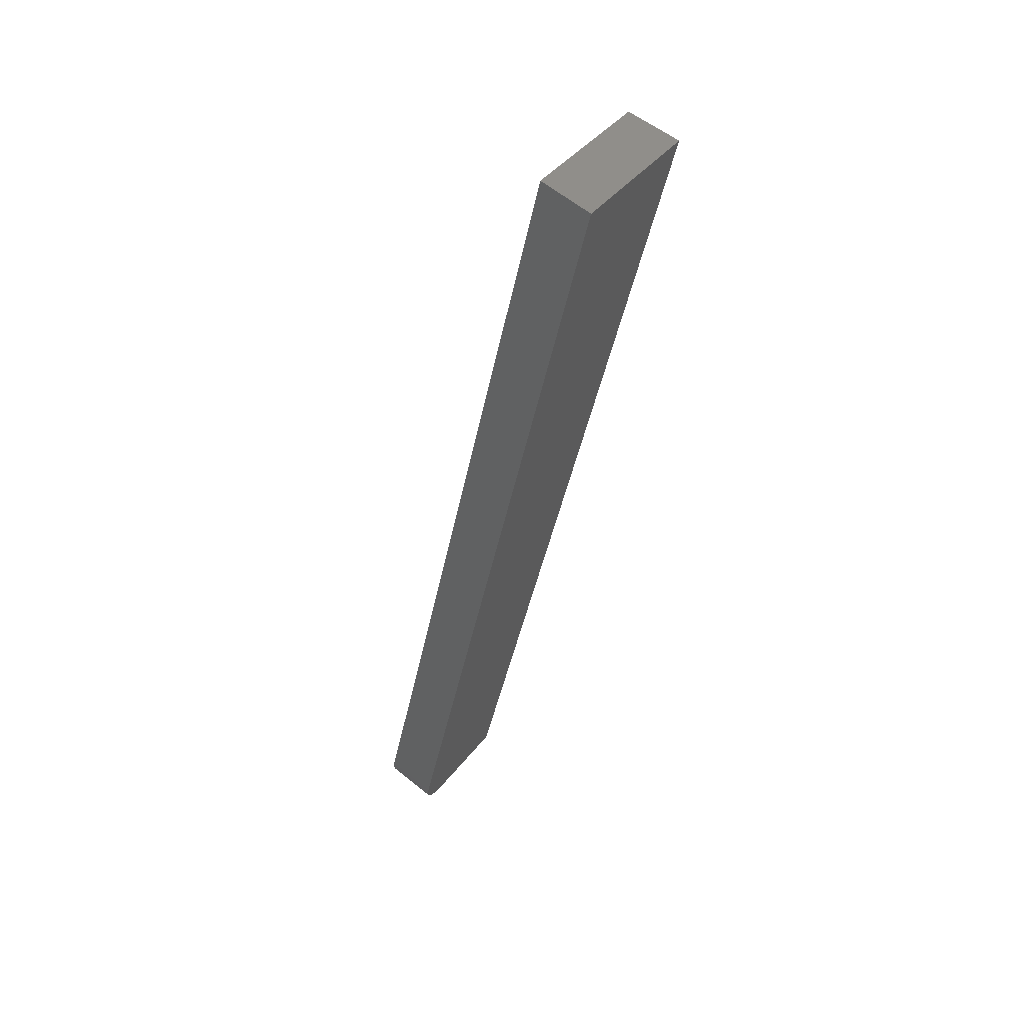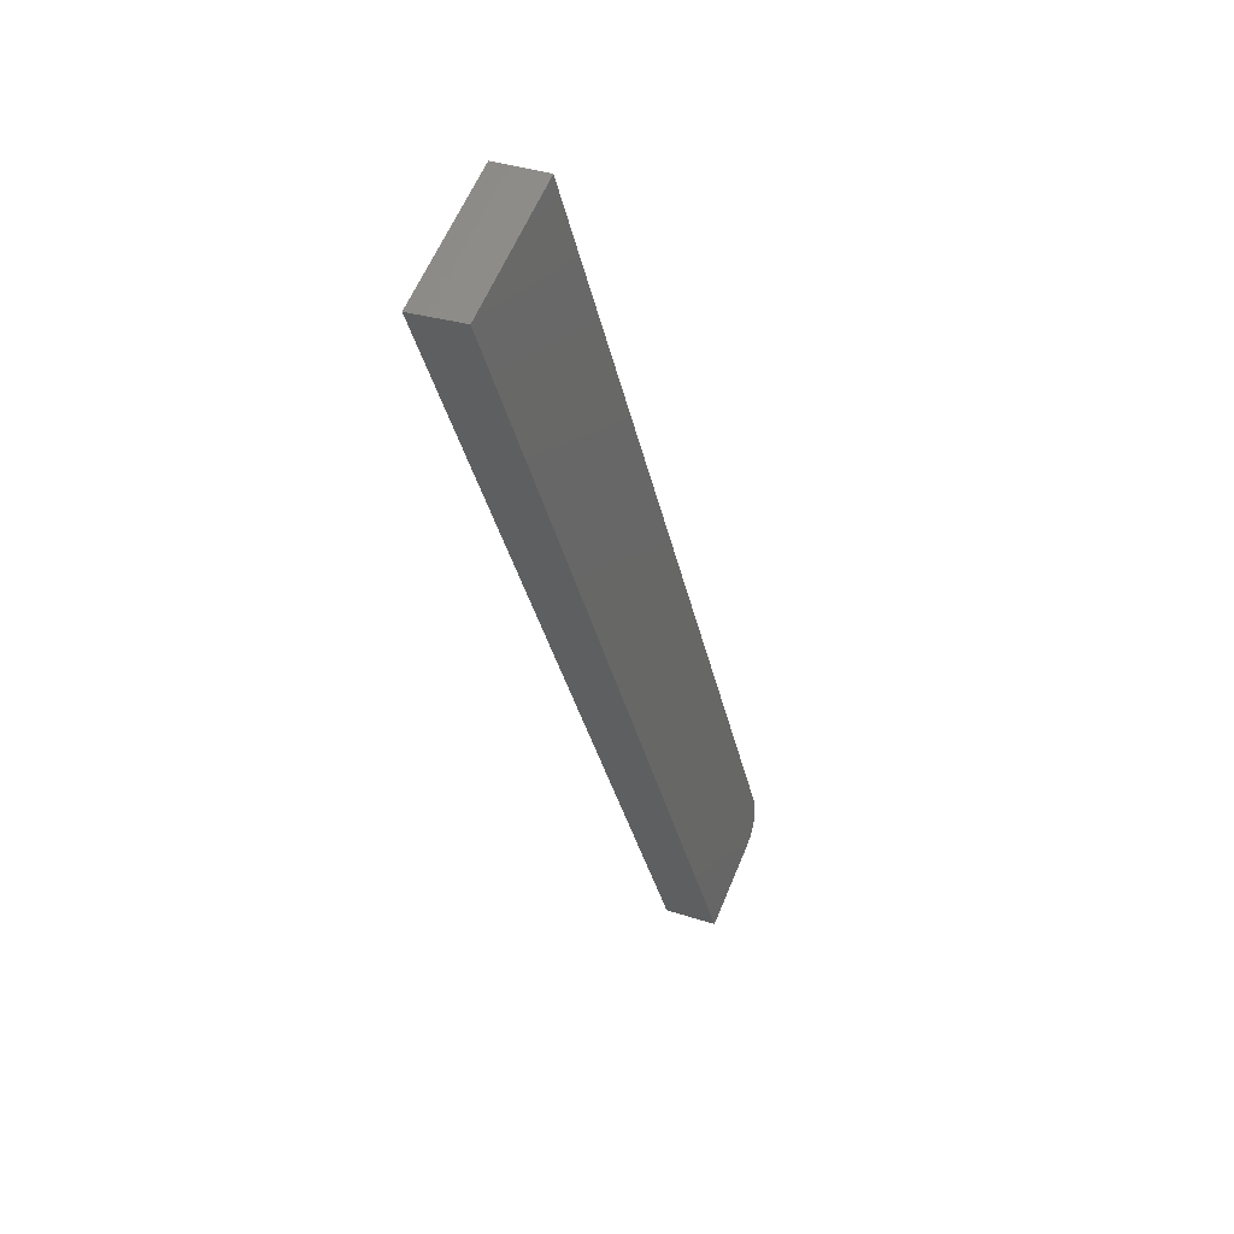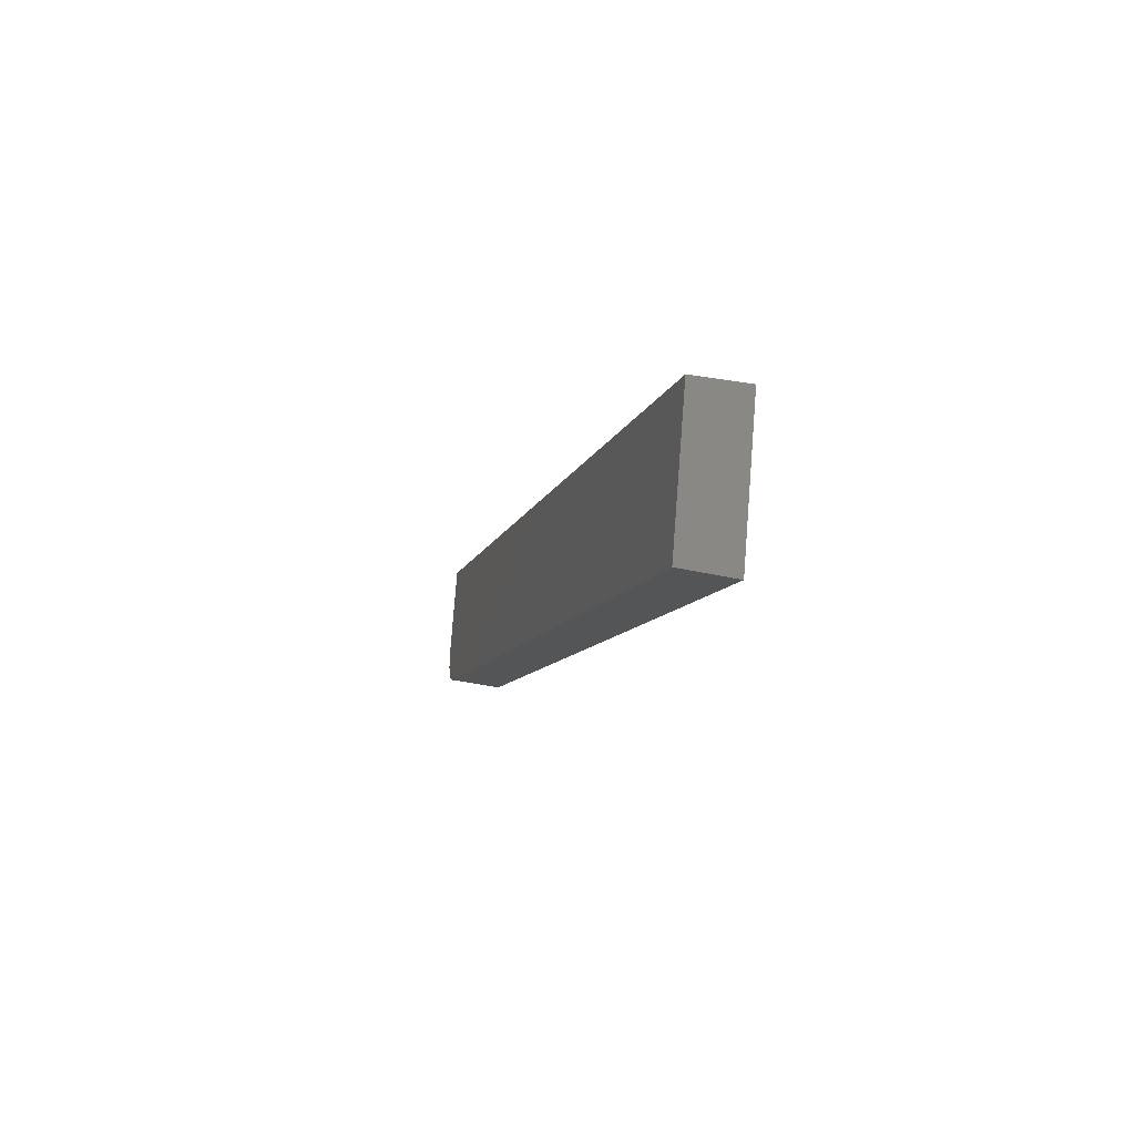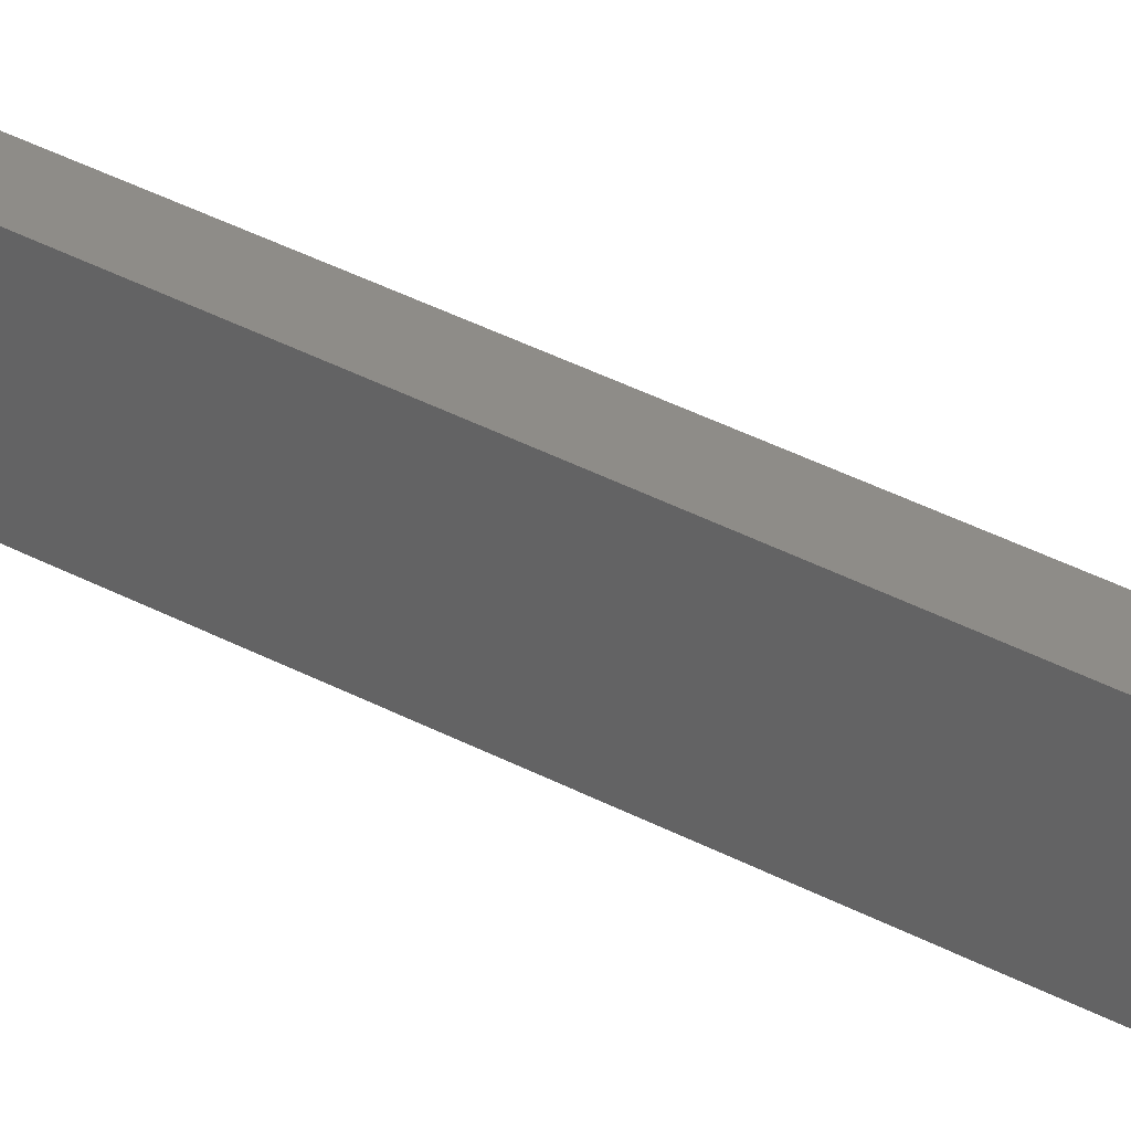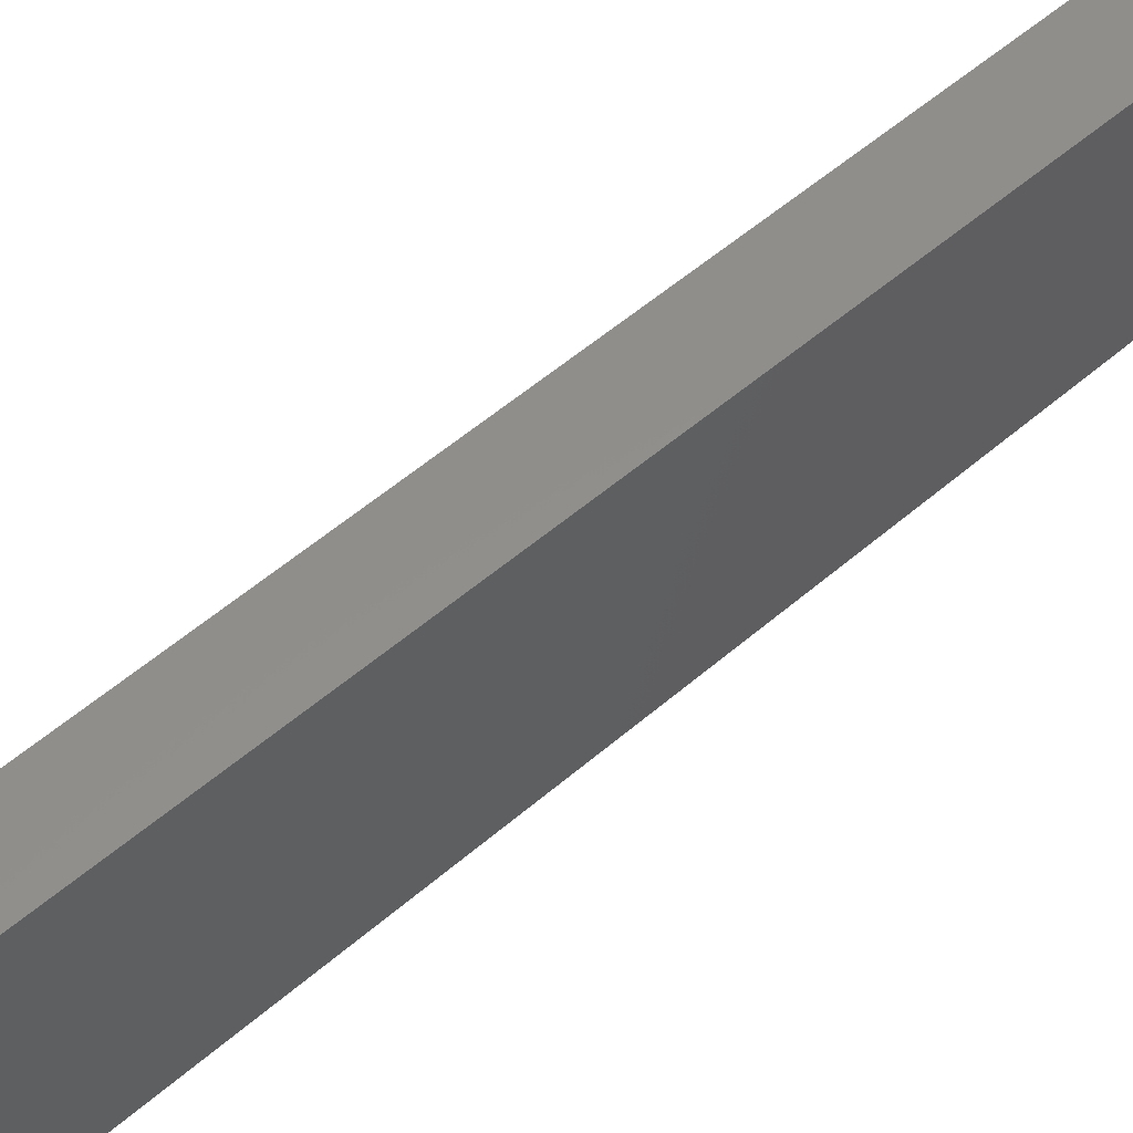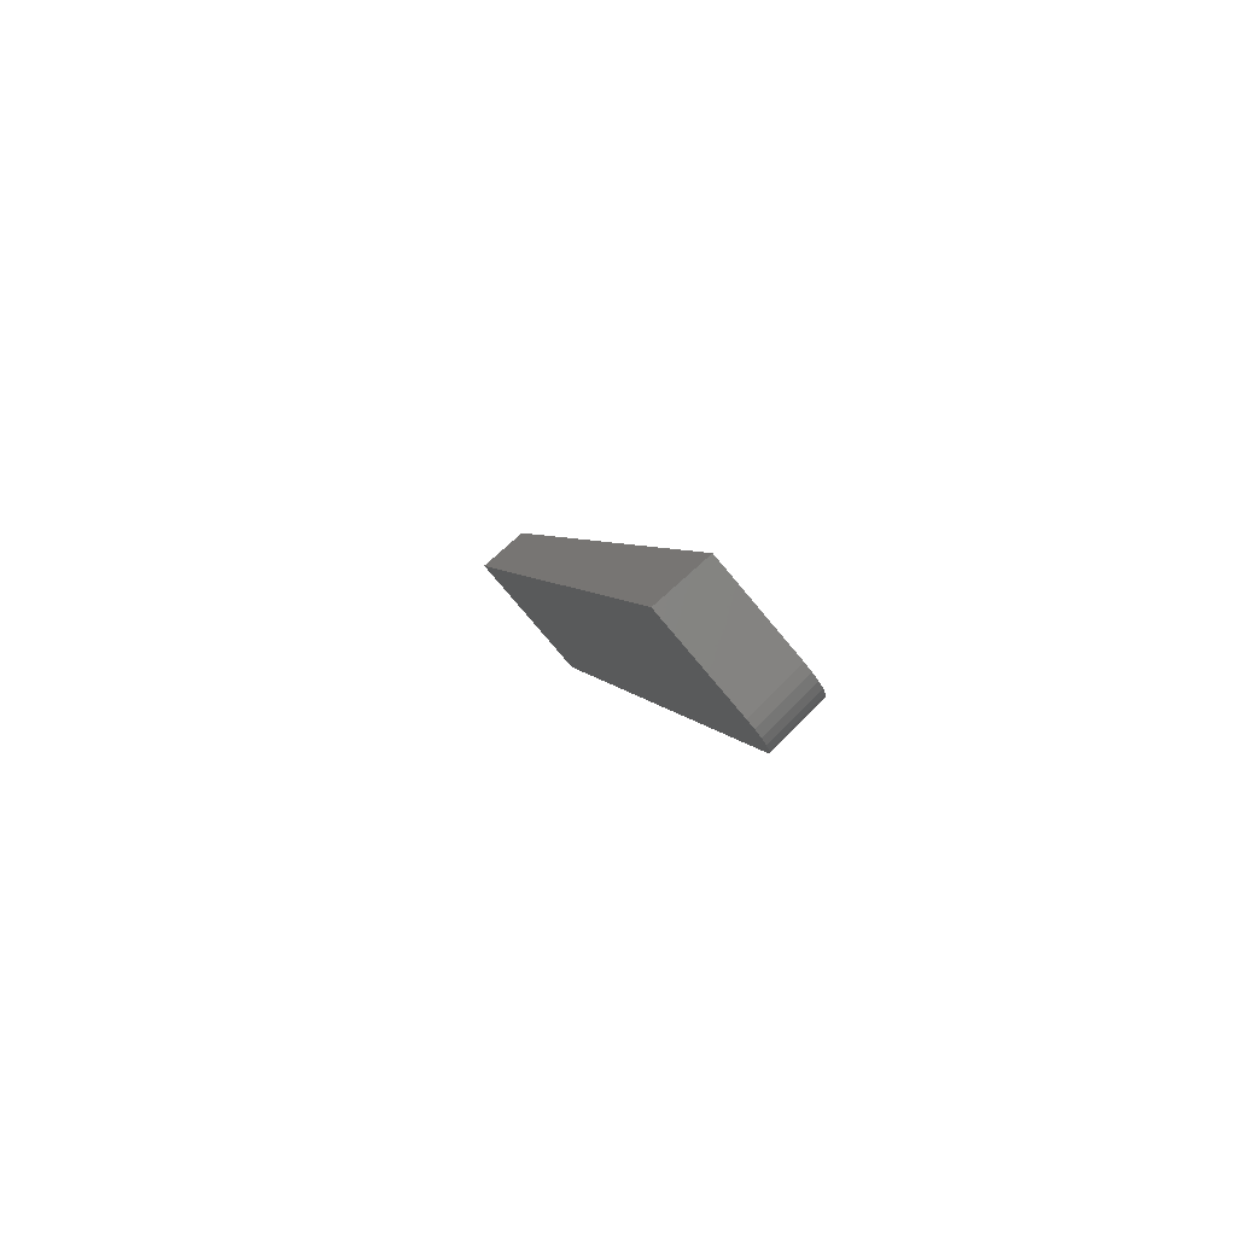
<metadata>
{"format":"stl","ext":"stl","renderer":"f3d","projection":"perspective","resolution":1024,"background":"white","views":[{"elev":41.0,"azim":40.6,"up":"+Z"},{"elev":61.0,"azim":-150.9,"up":"+Z"},{"elev":79.7,"azim":11.1,"up":"+Z"},{"elev":40.8,"azim":134.7,"up":"+Y"},{"elev":56.5,"azim":60.9,"up":"+Y"},{"elev":-78.3,"azim":-133.4,"up":"+Z"}]}
</metadata>
<code>
# stl→obj: 22 verts, 40 faces
v 9027 640.4 5331
v 9037 554.6 5331
v 9132 652.6 5777
v 9142 560.7 5777
v 9034 577.1 5177
v 9026 640.3 5177
v 9042 554.9 5199
v 9035 571.3 5178
v 9036 565.9 5180
v 9176 562.7 5769
v 9165 656.6 5769
v 9040 555.5 5193
v 9039 557.7 5188
v 9037 561.2 5184
v 8992 636.4 5185
v 9000 575.1 5185
v 9008 552.9 5207
v 9001 569.3 5186
v 9002 563.9 5188
v 9003 559.2 5192
v 9005 555.7 5196
v 9006 553.6 5202
f 1 2 3
f 3 2 4
f 5 6 7
f 8 7 9
f 8 5 7
f 10 7 11
f 11 7 6
f 12 13 7
f 7 13 14
f 9 7 14
f 15 6 16
f 16 6 5
f 15 1 6
f 6 1 11
f 11 1 3
f 10 11 4
f 4 11 3
f 17 7 2
f 2 7 10
f 4 2 10
f 5 8 16
f 16 8 18
f 18 8 9
f 19 9 14
f 20 14 13
f 21 13 12
f 22 12 7
f 17 22 7
f 22 21 12
f 21 20 13
f 20 19 14
f 19 18 9
f 2 1 17
f 17 1 15
f 16 17 15
f 16 18 17
f 17 18 19
f 20 17 19
f 20 21 17
f 17 21 22

</code>
